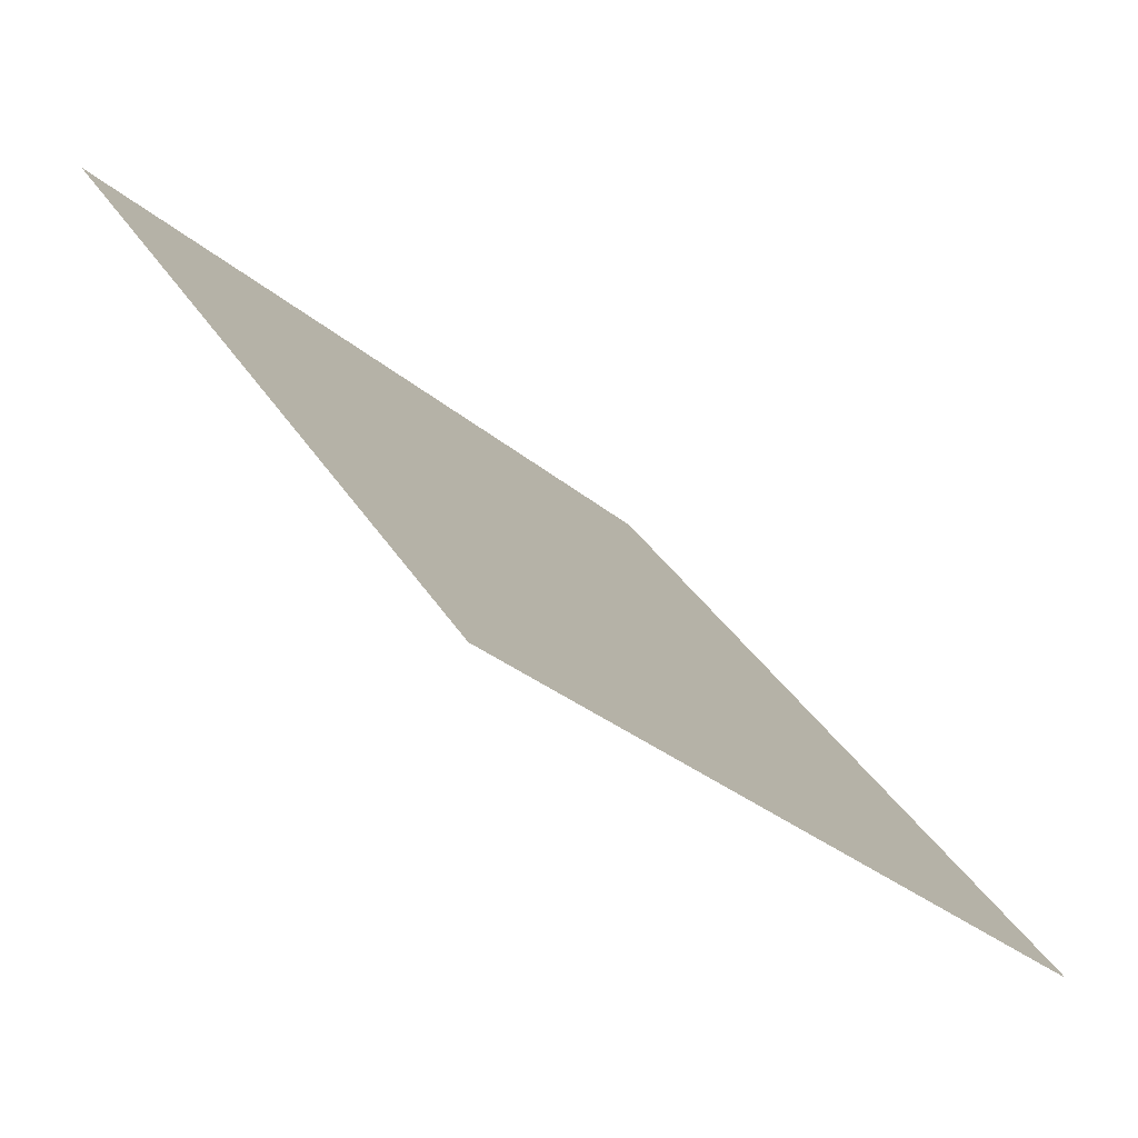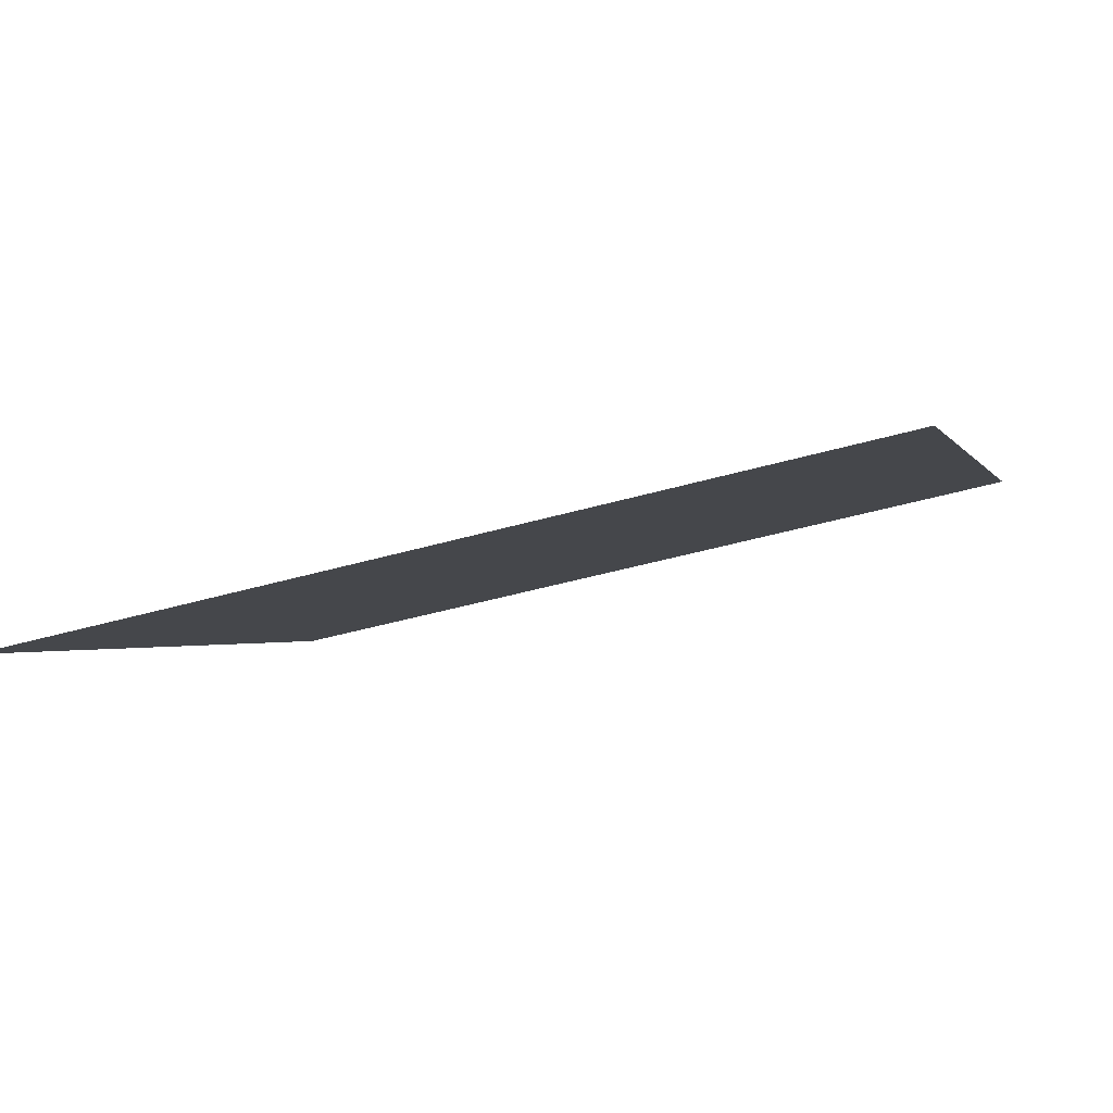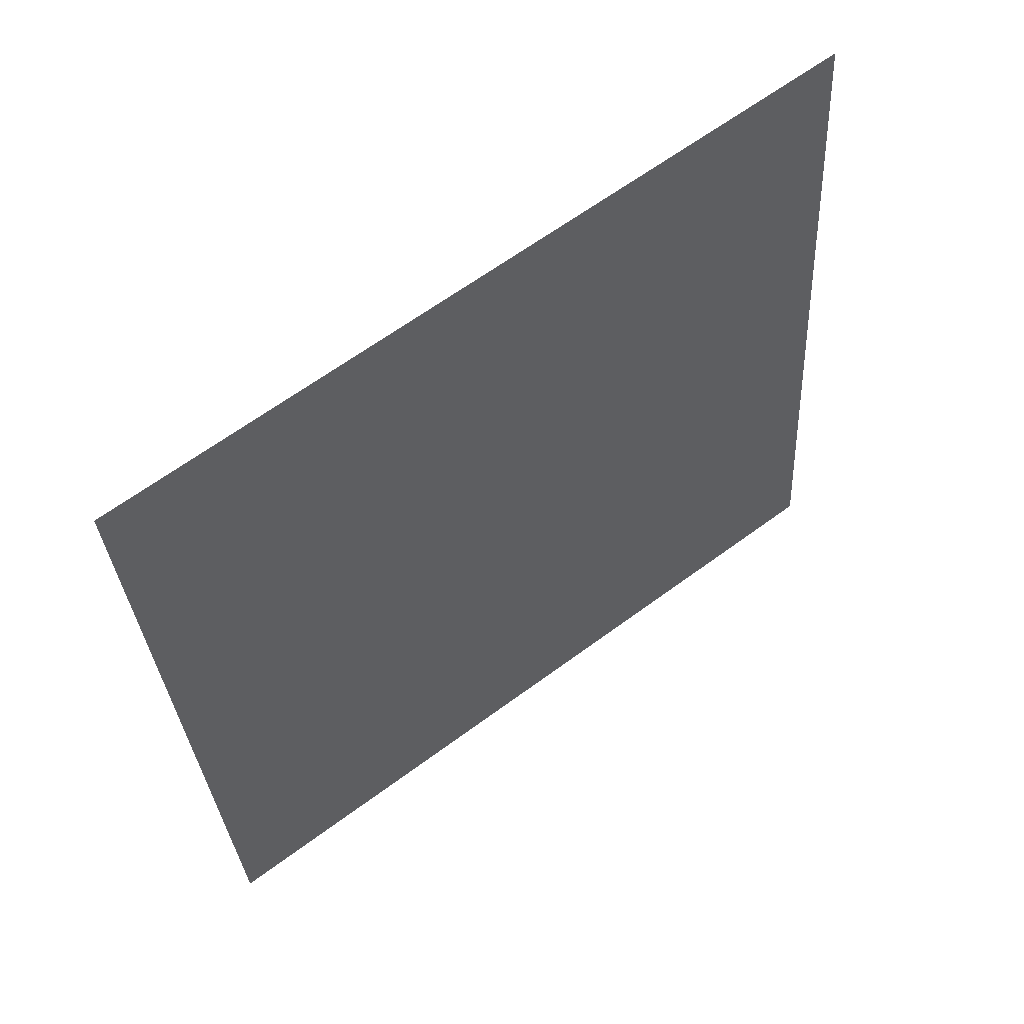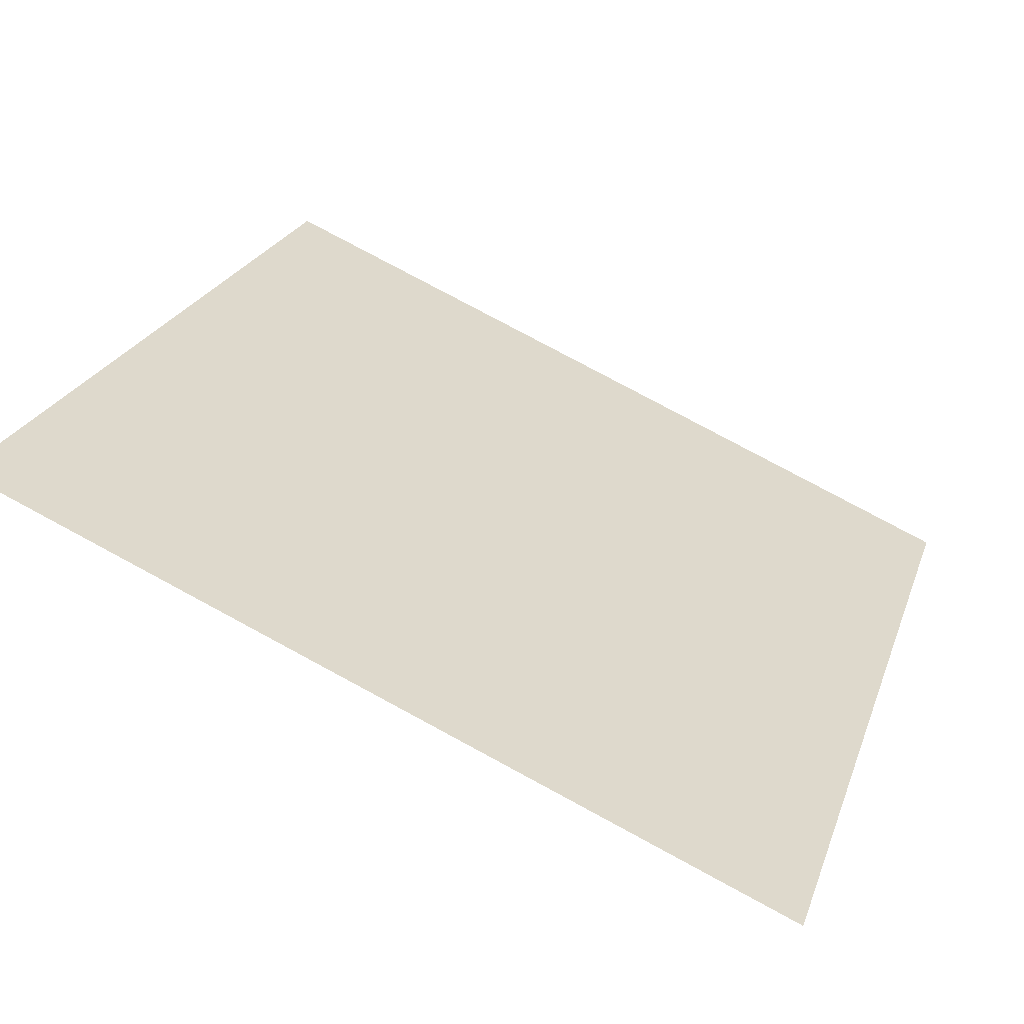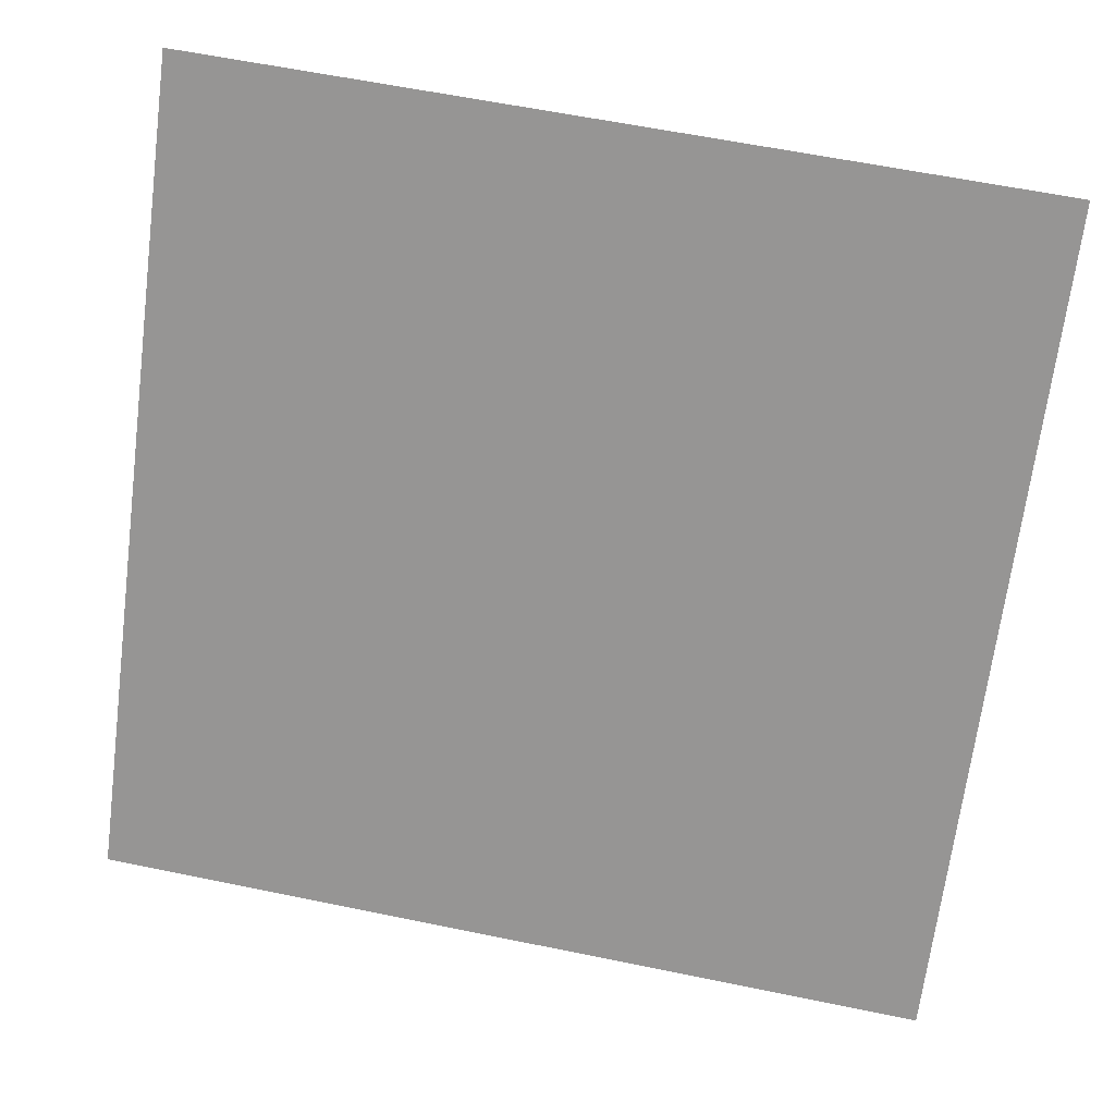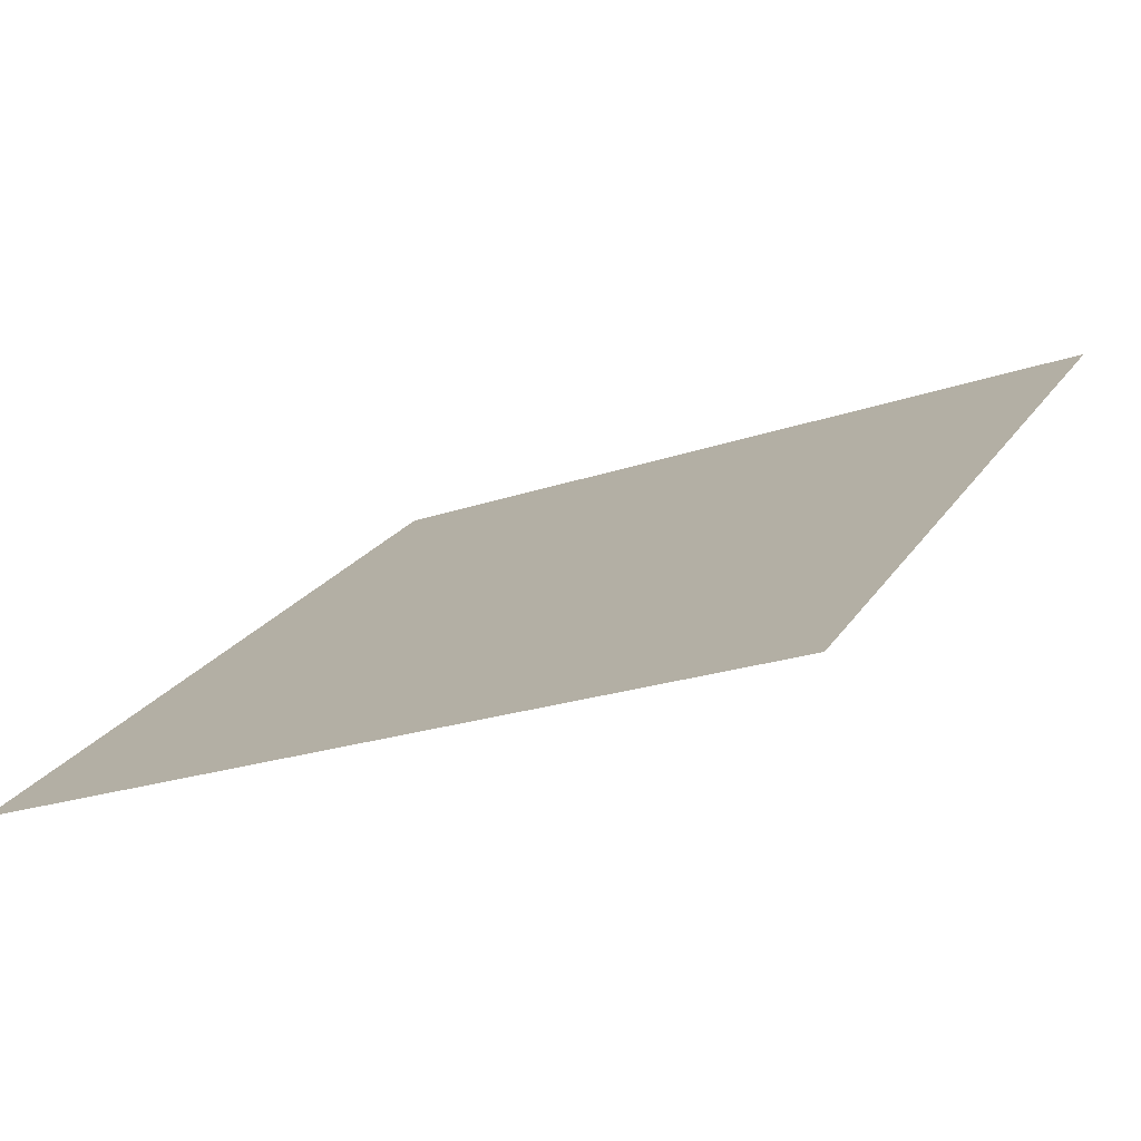
<metadata>
{"format":"obj","ext":"obj","renderer":"f3d","projection":"perspective","resolution":1024,"background":"white","views":[{"elev":-29.4,"azim":-52.3,"up":"+Z"},{"elev":-39.4,"azim":-160.8,"up":"+Y"},{"elev":-29.9,"azim":-86.2,"up":"+Y"},{"elev":80.0,"azim":-153.1,"up":"+Z"},{"elev":58.0,"azim":10.5,"up":"+Z"},{"elev":-19.3,"azim":-148.1,"up":"+Y"}]}
</metadata>
<code>
v -0.158 0.5499 0.1879
v -0.1646 0.55 0.188
v -0.1644 0.554 0.1932
v -0.1579 0.5538 0.1932
f 4 3 2 1

</code>
